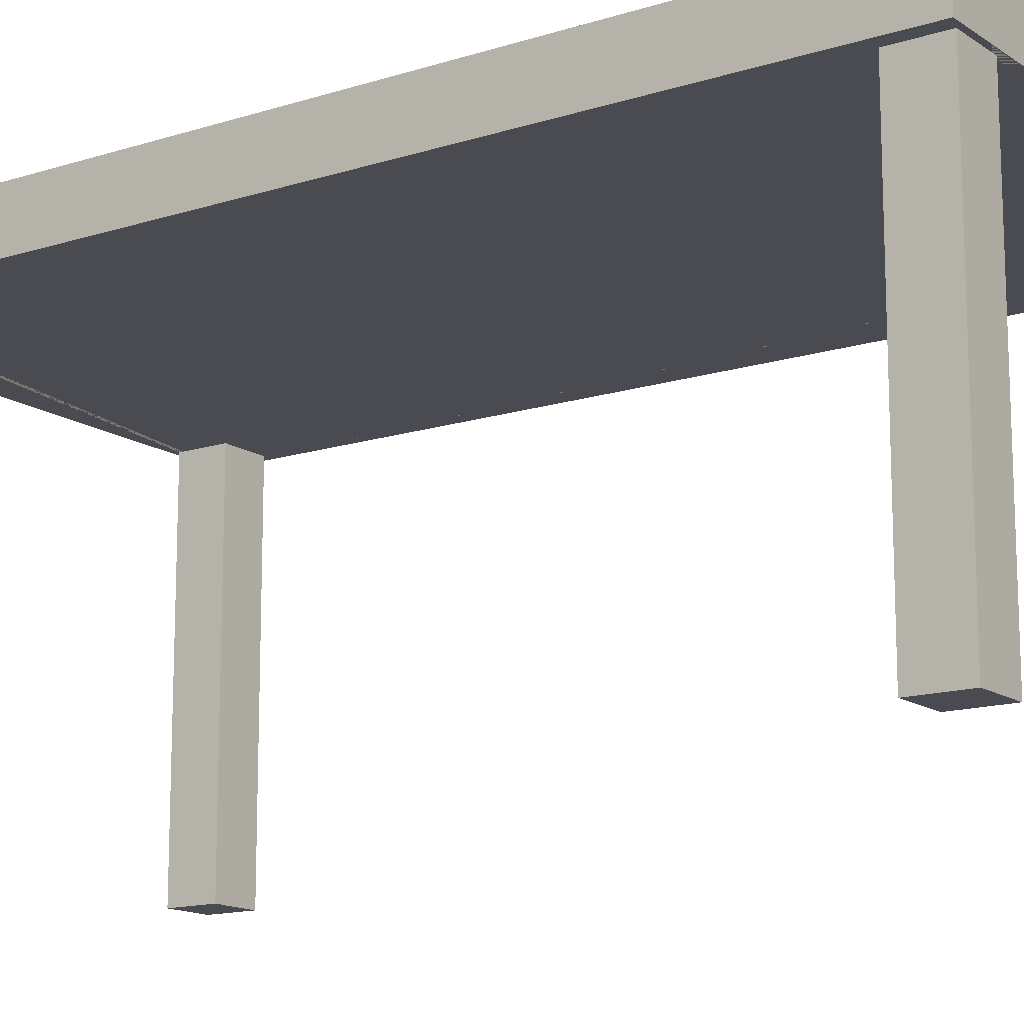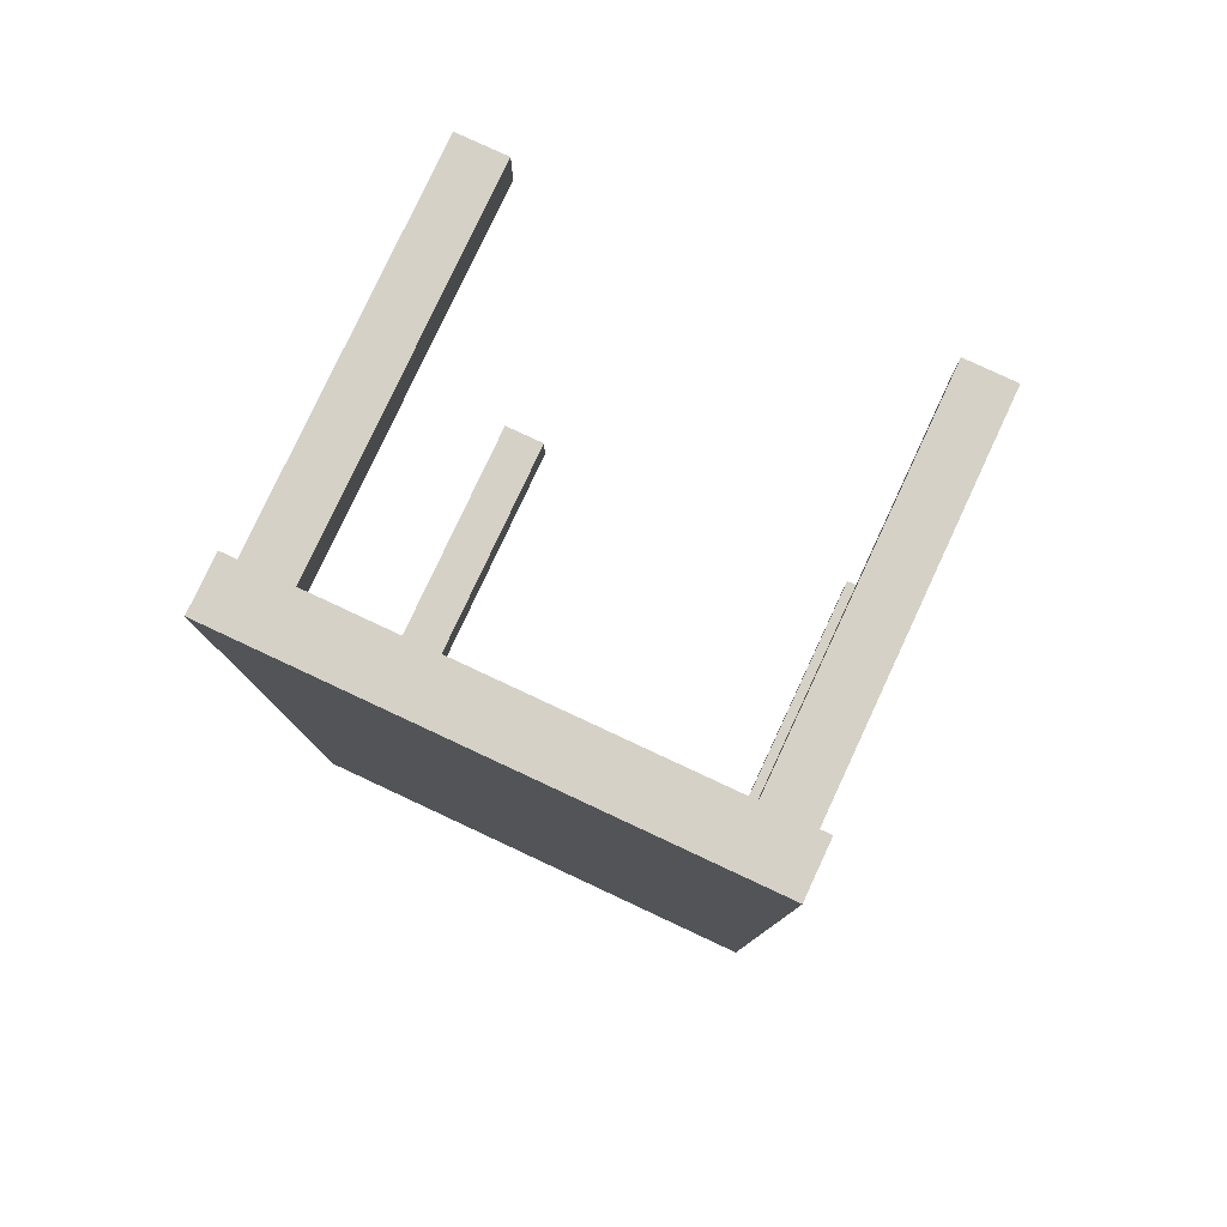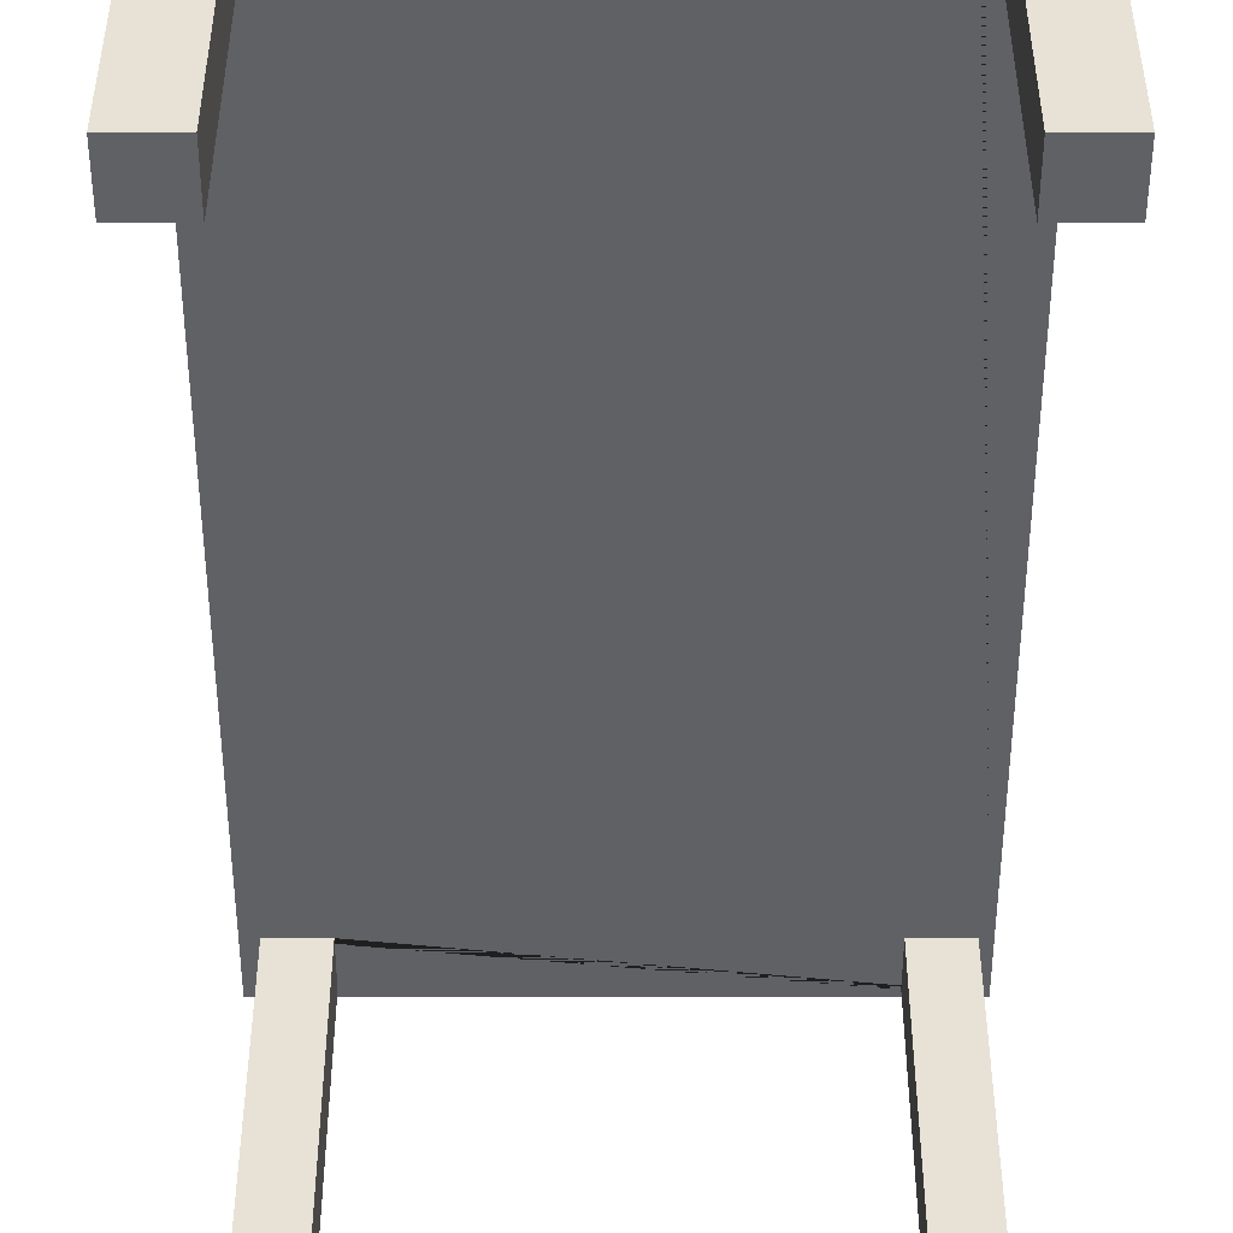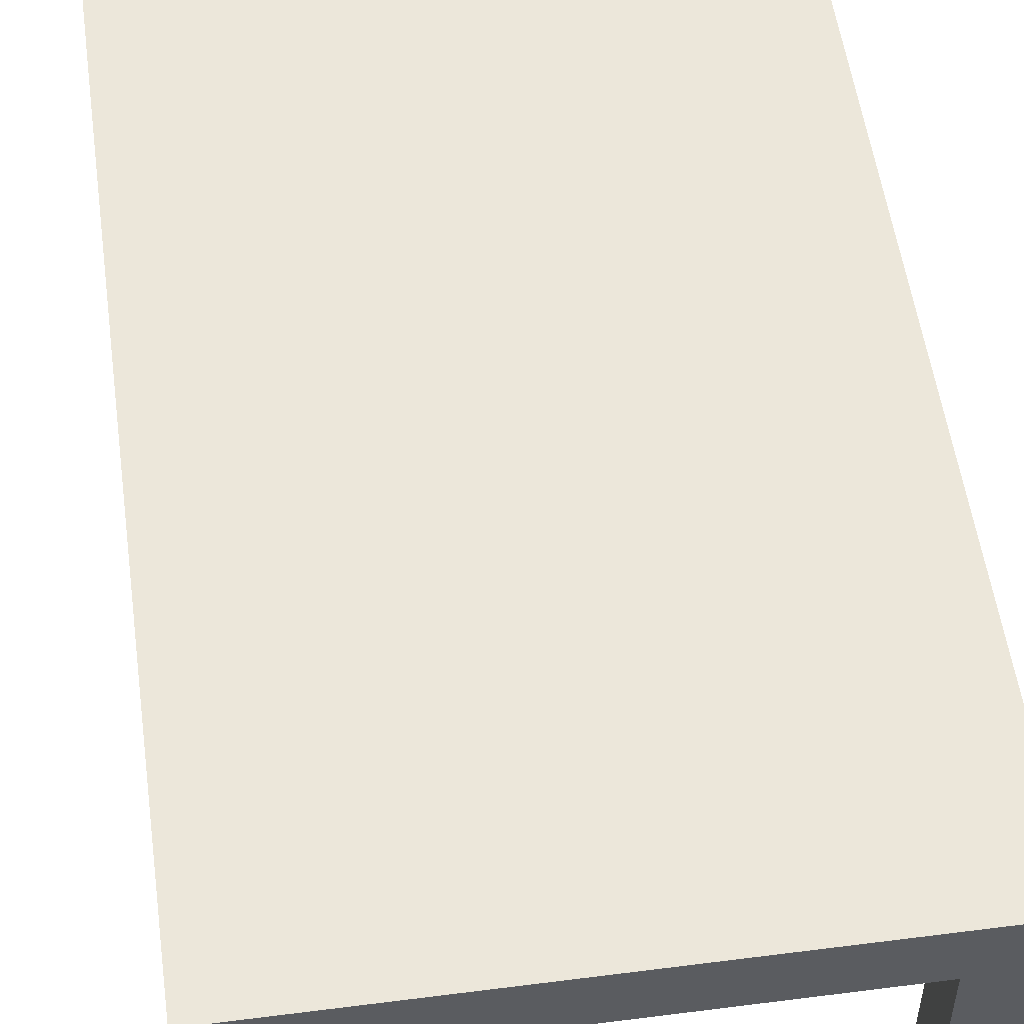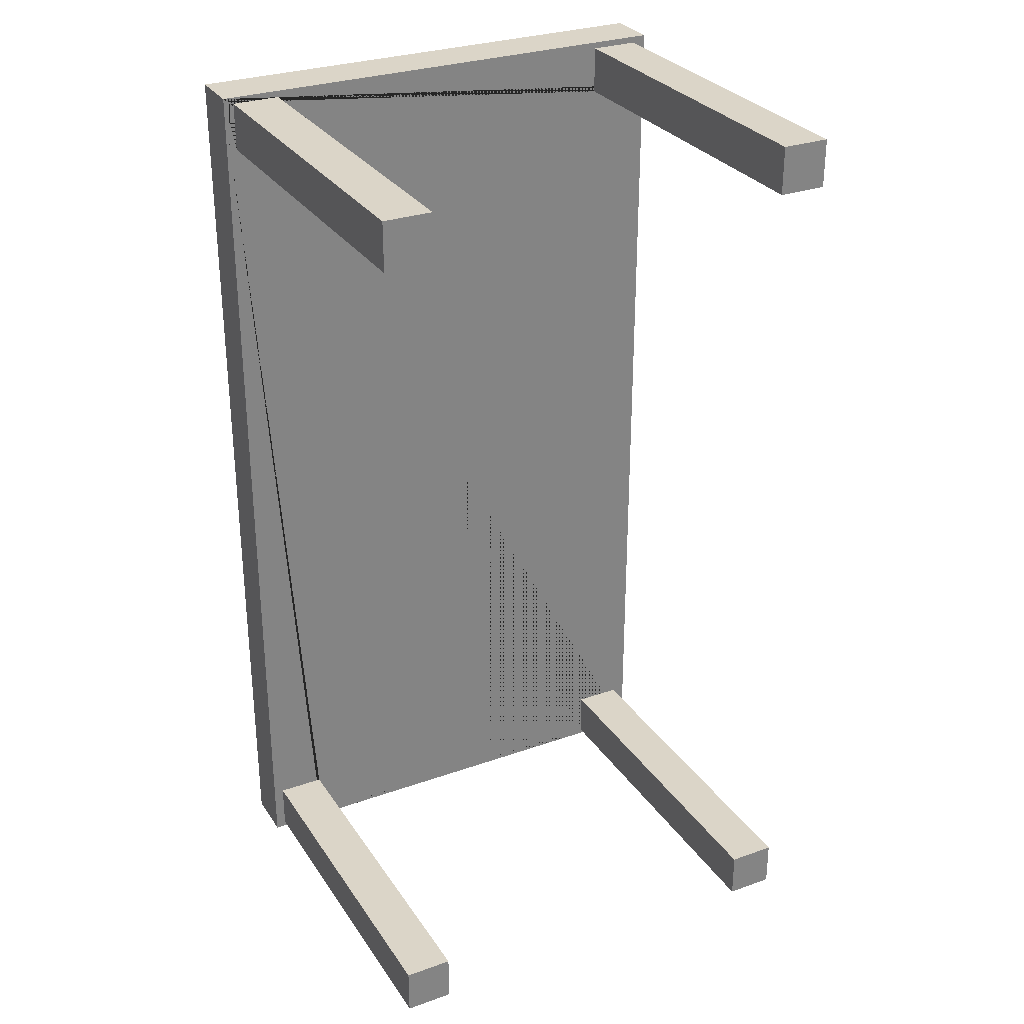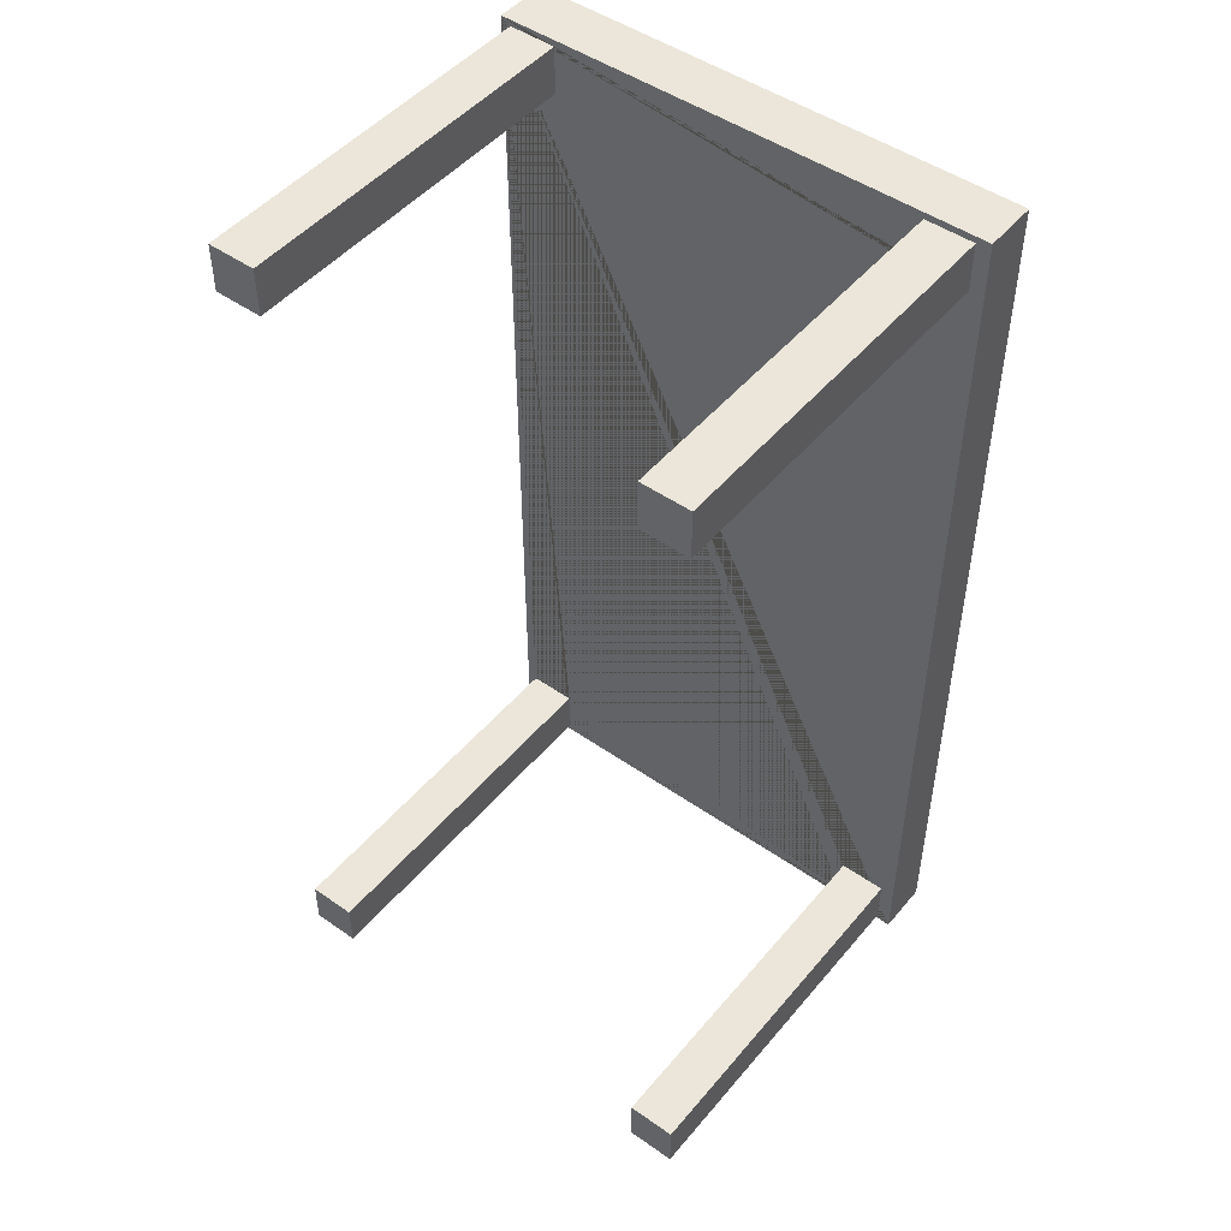
<metadata>
{"format":"obj","ext":"obj","renderer":"f3d","projection":"perspective","resolution":1024,"background":"white","views":[{"elev":-14.4,"azim":125.0,"up":"+Y"},{"elev":79.7,"azim":-155.0,"up":"+Z"},{"elev":-49.5,"azim":-180.0,"up":"+Y"},{"elev":53.6,"azim":172.2,"up":"+Y"},{"elev":29.6,"azim":-27.5,"up":"+Z"},{"elev":48.5,"azim":38.0,"up":"+Z"}]}
</metadata>
<code>
o Cube.000_Cube.008
v 1.167 1.333 -1.241
v 1.167 1.333 2.029
v 1.167 1.142 2.029
v 1.167 1.142 -1.241
v -0.5697 1.333 -1.241
v -0.5697 1.142 -1.241
v -0.5697 1.333 2.029
v -0.5697 1.142 2.029
v 1.117 1.142 -1.222
v 1.117 1.142 1.836
v 0.947 1.142 -1.052
v 1.117 1.142 -1.052
v 0.947 1.142 -1.222
v -0.3631 1.142 -1.222
v -0.533 1.142 -1.222
v -0.533 1.142 -1.052
v -0.4431 1.142 2.006
v -0.3631 1.142 2.006
v -0.3631 1.142 1.991
v 0.947 1.142 1.836
v 0.947 1.142 2.006
v 1.117 1.142 2.006
v 1.117 -0.1485 -1.052
v 1.117 -0.1485 -1.222
v -0.3631 1.142 -1.052
v -0.3631 1.142 1.836
v -0.533 1.142 1.836
v -0.533 1.142 2.006
v 0.947 -0.1485 -1.052
v 0.947 -0.1485 -1.222
v -0.3631 -0.1485 -1.222
v -0.533 -0.1485 -1.222
v -0.533 -0.1485 -1.052
v 1.117 -0.1485 2.006
v 1.117 -0.1485 1.836
v 0.947 -0.1485 1.836
v 0.947 -0.1485 2.006
v -0.3631 -0.1485 -1.052
v -0.3631 -0.1485 2.006
v -0.3631 -0.1485 1.836
v -0.533 -0.1485 2.006
v -0.533 -0.1485 1.836
v -0.394 1.333 -1.241
v -0.394 1.142 -1.241
v -0.394 1.333 2.029
v -0.394 1.142 2.029
f 1 2 3 4
f 43 1 4 44
f 43 45 2 1
f 45 7 8 46
f 9 4 3 10 11 12
f 7 5 6 8
f 4 9 13 14 15 16 8 6 44
f 10 3 46 8 17 18 19 20 21 22
f 12 23 24 9
f 8 16 25 14 13 11 10 20 19 26 27 28 17
f 11 29 23 12
f 9 24 30 13
f 14 31 32 15
f 15 32 33 16
f 22 34 35 10
f 20 36 37 21
f 21 37 34 22
f 24 23 29 30
f 16 33 38 25
f 25 38 31 14
f 13 30 29 11
f 10 35 36 20
f 31 38 33 32
f 35 34 37 36
f 18 39 40 26 19
f 28 41 39 18 17
f 40 39 41 42
f 26 40 42 27
f 27 42 41 28
f 2 45 46 3
f 5 43 44 6
f 5 7 45 43

</code>
